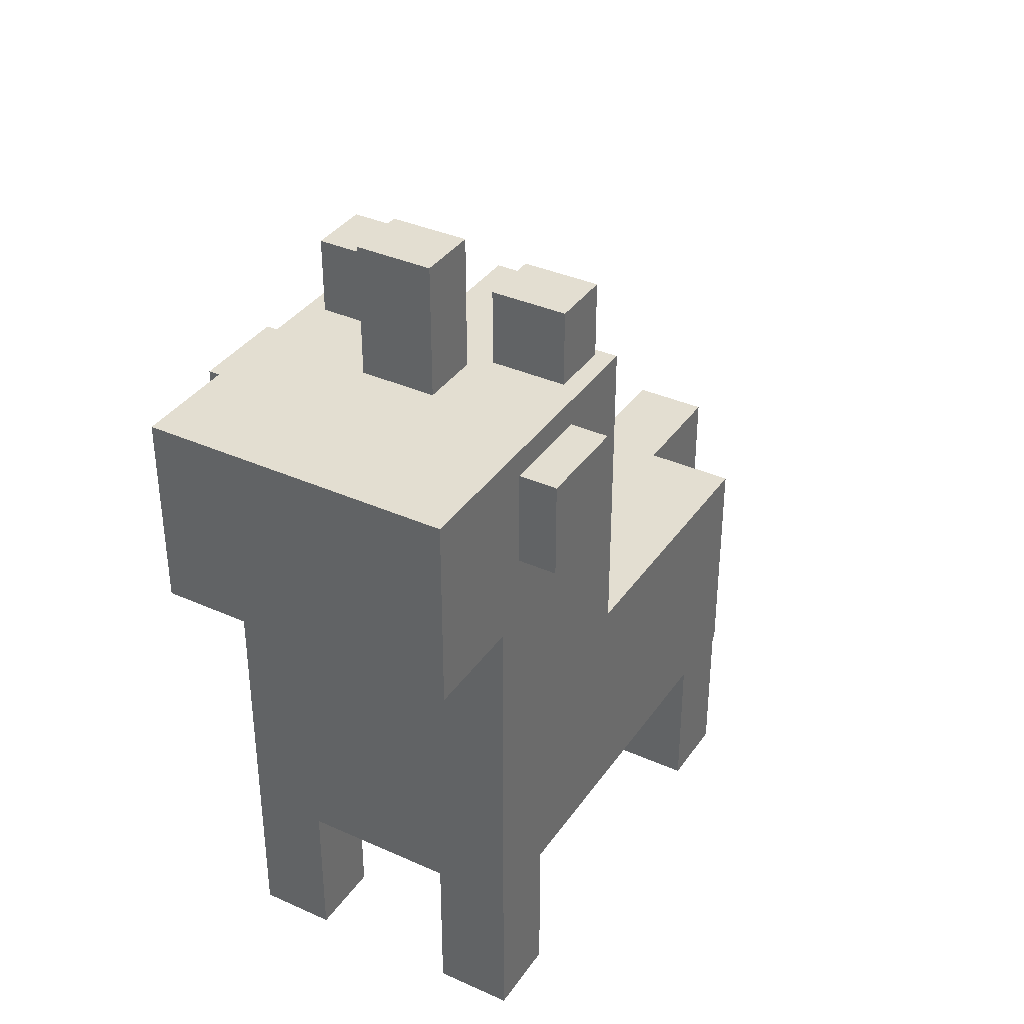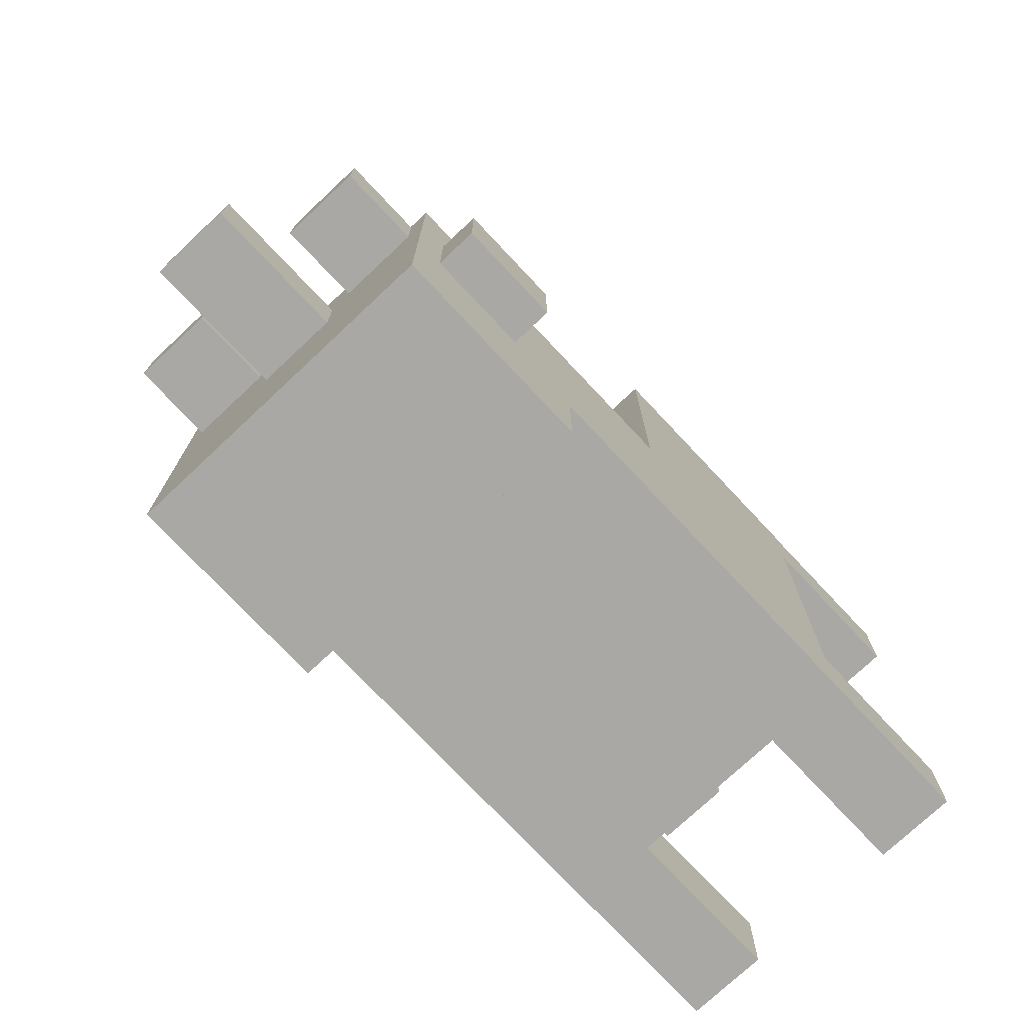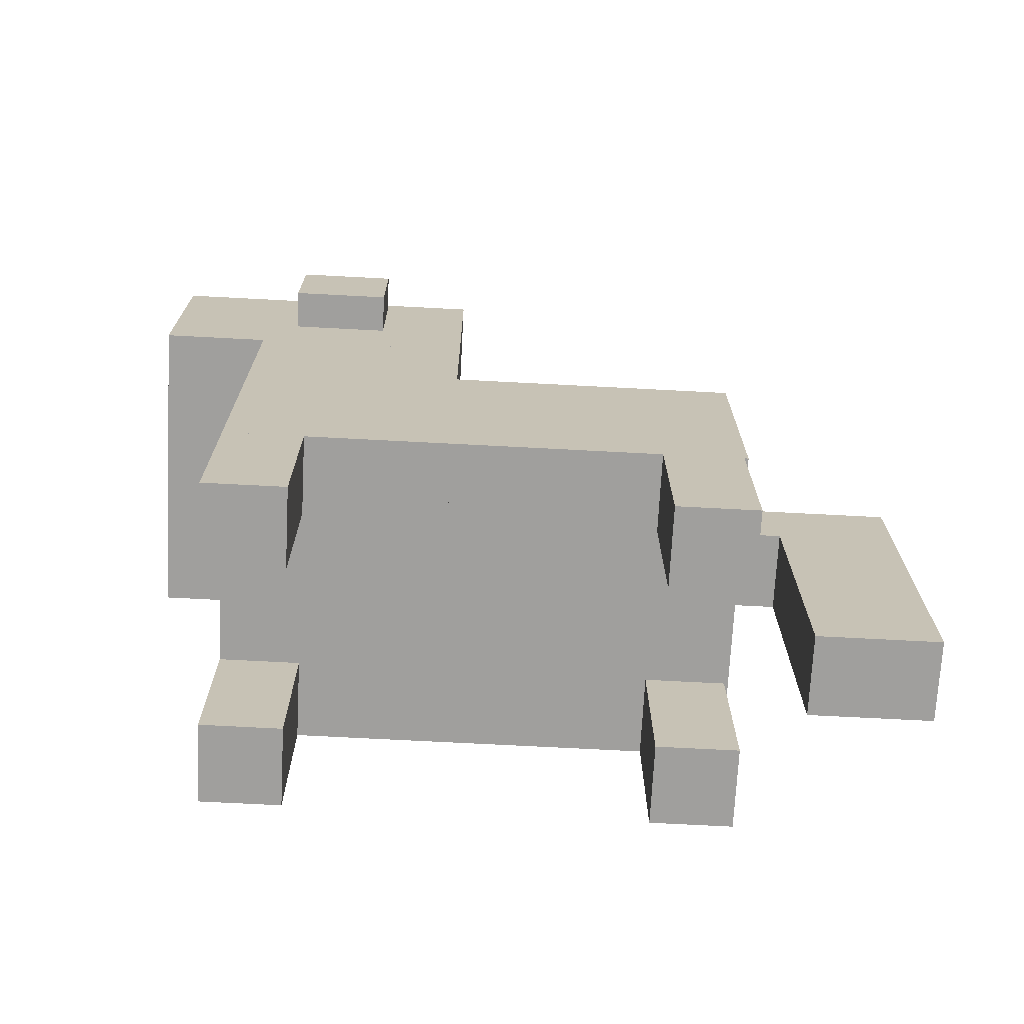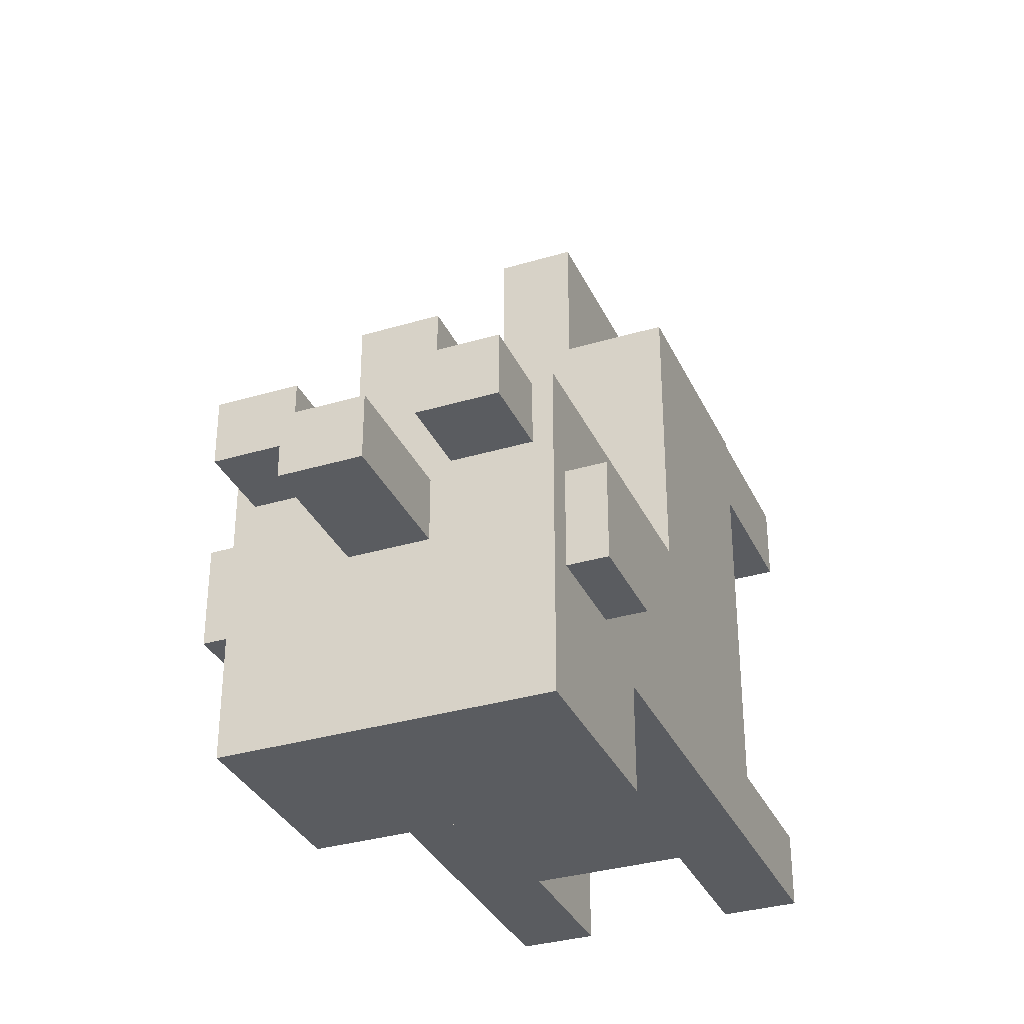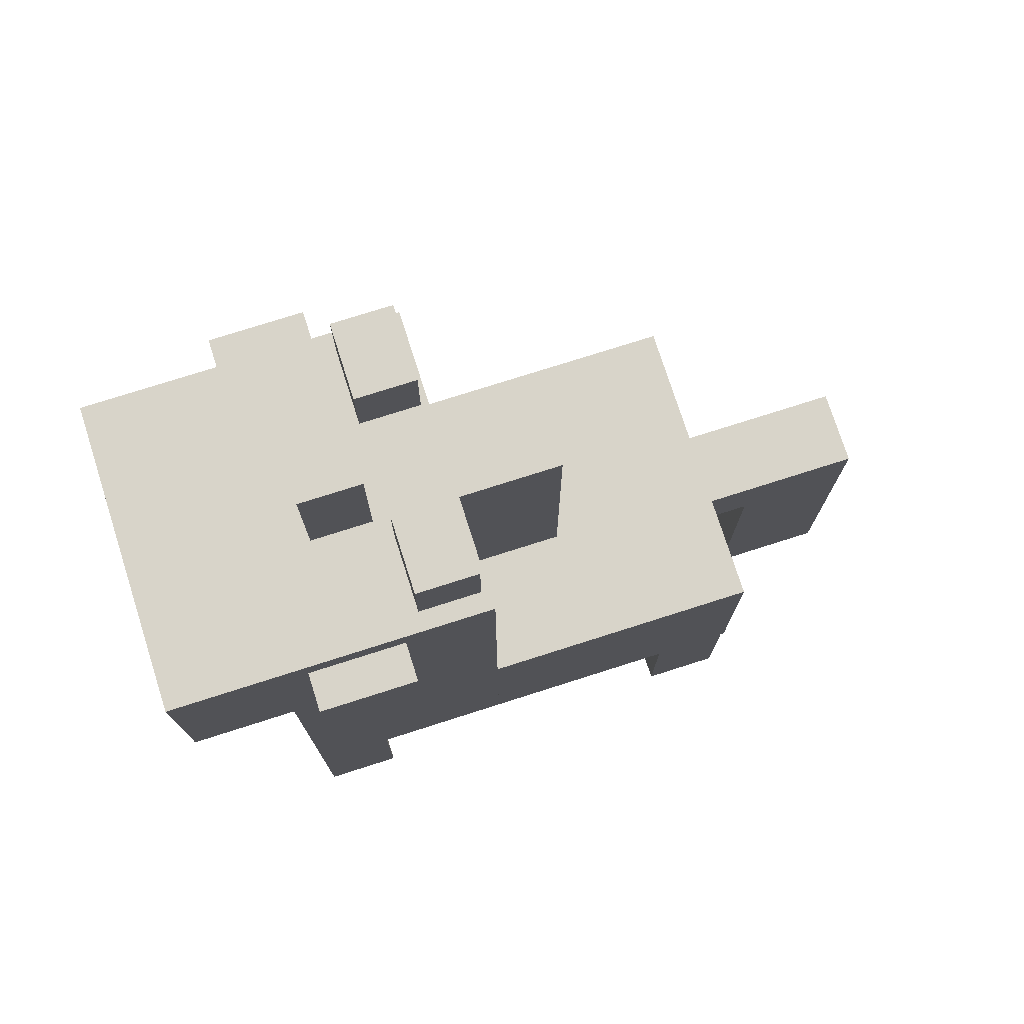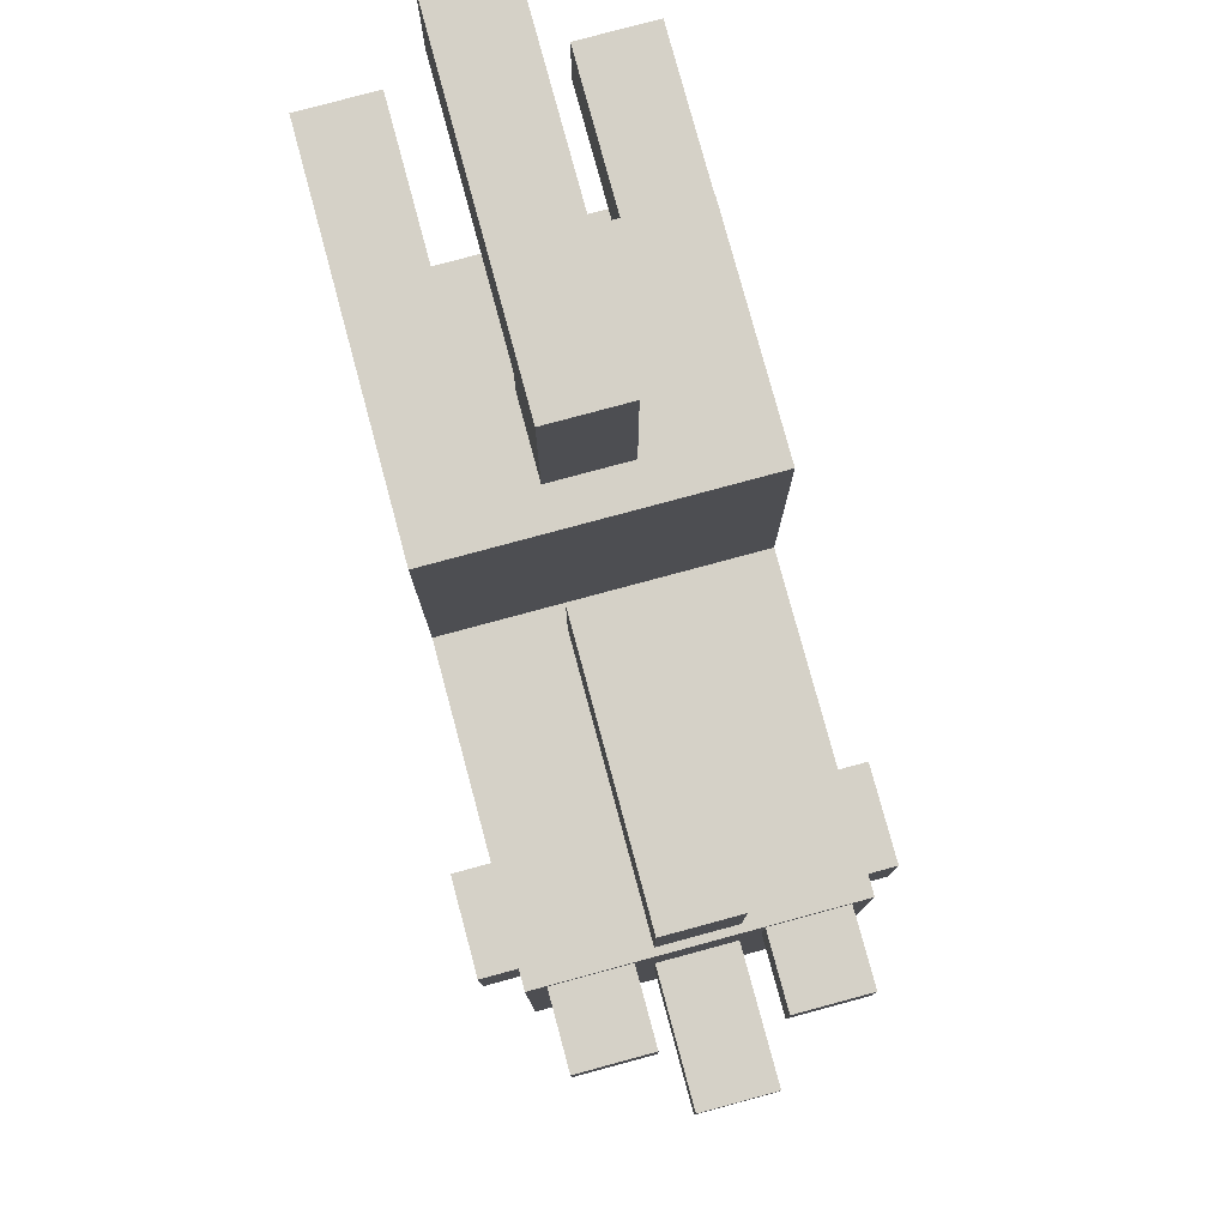
<metadata>
{"format":"obj","ext":"obj","renderer":"f3d","projection":"perspective","resolution":1024,"background":"white","views":[{"elev":36.3,"azim":-149.7,"up":"+Y"},{"elev":-75.0,"azim":-136.8,"up":"+Z"},{"elev":-71.3,"azim":-93.0,"up":"+Y"},{"elev":-33.6,"azim":-157.8,"up":"+Z"},{"elev":75.5,"azim":-107.7,"up":"+Y"},{"elev":78.8,"azim":164.9,"up":"+Z"}]}
</metadata>
<code>
o cube
v 0.25 0.625 0.4438
v 0.25 0.625 -0.3313
v 0.25 0.25 0.4438
v 0.25 0.25 -0.3313
v -0.25 0.625 -0.3313
v -0.25 0.625 0.4438
v -0.25 0.25 -0.3313
v -0.25 0.25 0.4438
f 4 7 5 2
f 3 4 2 1
f 8 3 1 6
f 7 8 6 5
f 6 1 2 5
f 7 4 3 8
o cube
v 0.25 0.9562 -0.0125
v 0.25 0.9562 -0.3625
v 0.25 0.25 -0.0125
v 0.25 0.25 -0.3625
v -0.25 0.9562 -0.3625
v -0.25 0.9562 -0.0125
v -0.25 0.25 -0.3625
v -0.25 0.25 -0.0125
f 12 15 13 10
f 11 12 10 9
f 16 11 9 14
f 15 16 14 13
f 14 9 10 13
f 15 12 11 16
o cube
v 0.25 1.138 -0.0125
v 0.25 1.138 -0.5312
v 0.25 0.825 -0.0125
v 0.25 0.825 -0.5312
v -0.25 1.138 -0.5312
v -0.25 1.138 -0.0125
v -0.25 0.825 -0.5312
v -0.25 0.825 -0.0125
f 20 23 21 18
f 19 20 18 17
f 24 19 17 22
f 23 24 22 21
f 22 17 18 21
f 23 20 19 24
o cube
v -0.09375 1.263 -0.025
v -0.09375 1.263 -0.125
v -0.09375 1.062 -0.025
v -0.09375 1.062 -0.125
v -0.2188 1.263 -0.125
v -0.2188 1.263 -0.025
v -0.2188 1.062 -0.125
v -0.2188 1.062 -0.025
f 28 31 29 26
f 27 28 26 25
f 32 27 25 30
f 31 32 30 29
f 30 25 26 29
f 31 28 27 32
o cube
v 0.2188 1.263 -0.025
v 0.2188 1.263 -0.125
v 0.2188 1.062 -0.025
v 0.2188 1.062 -0.125
v 0.09375 1.263 -0.125
v 0.09375 1.263 -0.025
v 0.09375 1.062 -0.125
v 0.09375 1.062 -0.025
f 36 39 37 34
f 35 36 34 33
f 40 35 33 38
f 39 40 38 37
f 38 33 34 37
f 39 36 35 40
o cube
v 0.0625 1.356 -0.15
v 0.0625 1.356 -0.25
v 0.0625 1.131 -0.15
v 0.0625 1.131 -0.25
v -0.0625 1.356 -0.25
v -0.0625 1.356 -0.15
v -0.0625 1.131 -0.25
v -0.0625 1.131 -0.15
f 44 47 45 42
f 43 44 42 41
f 48 43 41 46
f 47 48 46 45
f 46 41 42 45
f 47 44 43 48
o left eye
v 0.3125 1.094 -0.1562
v 0.3125 1.094 -0.3125
v 0.3125 0.9375 -0.1562
v 0.3125 0.9375 -0.3125
v 0.25 1.094 -0.3125
v 0.25 1.094 -0.1562
v 0.25 0.9375 -0.3125
v 0.25 0.9375 -0.1562
f 52 55 53 50
f 51 52 50 49
f 56 51 49 54
f 55 56 54 53
f 54 49 50 53
f 55 52 51 56
o right eye
v -0.25 1.094 -0.1562
v -0.25 1.094 -0.3125
v -0.25 0.9375 -0.1562
v -0.25 0.9375 -0.3125
v -0.3125 1.094 -0.3125
v -0.3125 1.094 -0.1562
v -0.3125 0.9375 -0.3125
v -0.3125 0.9375 -0.1562
f 60 63 61 58
f 59 60 58 57
f 64 59 57 62
f 63 64 62 61
f 62 57 58 61
f 63 60 59 64
o cube
v -0.125 0.25 0.4375
v -0.125 0.25 0.3125
v -0.125 0 0.4375
v -0.125 0 0.3125
v -0.25 0.25 0.3125
v -0.25 0.25 0.4375
v -0.25 0 0.3125
v -0.25 0 0.4375
f 68 71 69 66
f 67 68 66 65
f 72 67 65 70
f 71 72 70 69
f 70 65 66 69
f 71 68 67 72
o cube
v 0.25 0.25 0.4375
v 0.25 0.25 0.3125
v 0.25 0 0.4375
v 0.25 0 0.3125
v 0.125 0.25 0.3125
v 0.125 0.25 0.4375
v 0.125 0 0.3125
v 0.125 0 0.4375
f 76 79 77 74
f 75 76 74 73
f 80 75 73 78
f 79 80 78 77
f 78 73 74 77
f 79 76 75 80
o cube
v 0.25 0.25 -0.2375
v 0.25 0.25 -0.3625
v 0.25 0 -0.2375
v 0.25 0 -0.3625
v 0.125 0.25 -0.3625
v 0.125 0.25 -0.2375
v 0.125 0 -0.3625
v 0.125 0 -0.2375
f 84 87 85 82
f 83 84 82 81
f 88 83 81 86
f 87 88 86 85
f 86 81 82 85
f 87 84 83 88
o cube
v -0.125 0.25 -0.2375
v -0.125 0.25 -0.3625
v -0.125 0 -0.2375
v -0.125 0 -0.3625
v -0.25 0.25 -0.3625
v -0.25 0.25 -0.2375
v -0.25 0 -0.3625
v -0.25 0 -0.2375
f 92 95 93 90
f 91 92 90 89
f 96 91 89 94
f 95 96 94 93
f 94 89 90 93
f 95 92 91 96
o cube
v 0.0625 0.5625 0.7188
v 0.0625 0.5625 0.4375
v 0.0625 0.4375 0.7188
v 0.0625 0.4375 0.4375
v -0.0625 0.5625 0.4375
v -0.0625 0.5625 0.7188
v -0.0625 0.4375 0.4375
v -0.0625 0.4375 0.7188
f 100 103 101 98
f 99 100 98 97
f 104 99 97 102
f 103 104 102 101
f 102 97 98 101
f 103 100 99 104
o cube
v 0.0625 0.5625 0.7188
v 0.0625 0.5625 0.5312
v 0.0625 0 0.7188
v 0.0625 0 0.5312
v -0.0625 0.5625 0.5312
v -0.0625 0.5625 0.7188
v -0.0625 0 0.5312
v -0.0625 0 0.7188
f 108 111 109 106
f 107 108 106 105
f 112 107 105 110
f 111 112 110 109
f 110 105 106 109
f 111 108 107 112
o cube
v 0.0625 1.125 0.1562
v 0.0625 1.125 -0.03125
v 0.0625 0.6625 0.1562
v 0.0625 0.6625 -0.03125
v -0.0625 1.125 -0.03125
v -0.0625 1.125 0.1562
v -0.0625 0.6625 -0.03125
v -0.0625 0.6625 0.1562
f 116 119 117 114
f 115 116 114 113
f 120 115 113 118
f 119 120 118 117
f 118 113 114 117
f 119 116 115 120

</code>
